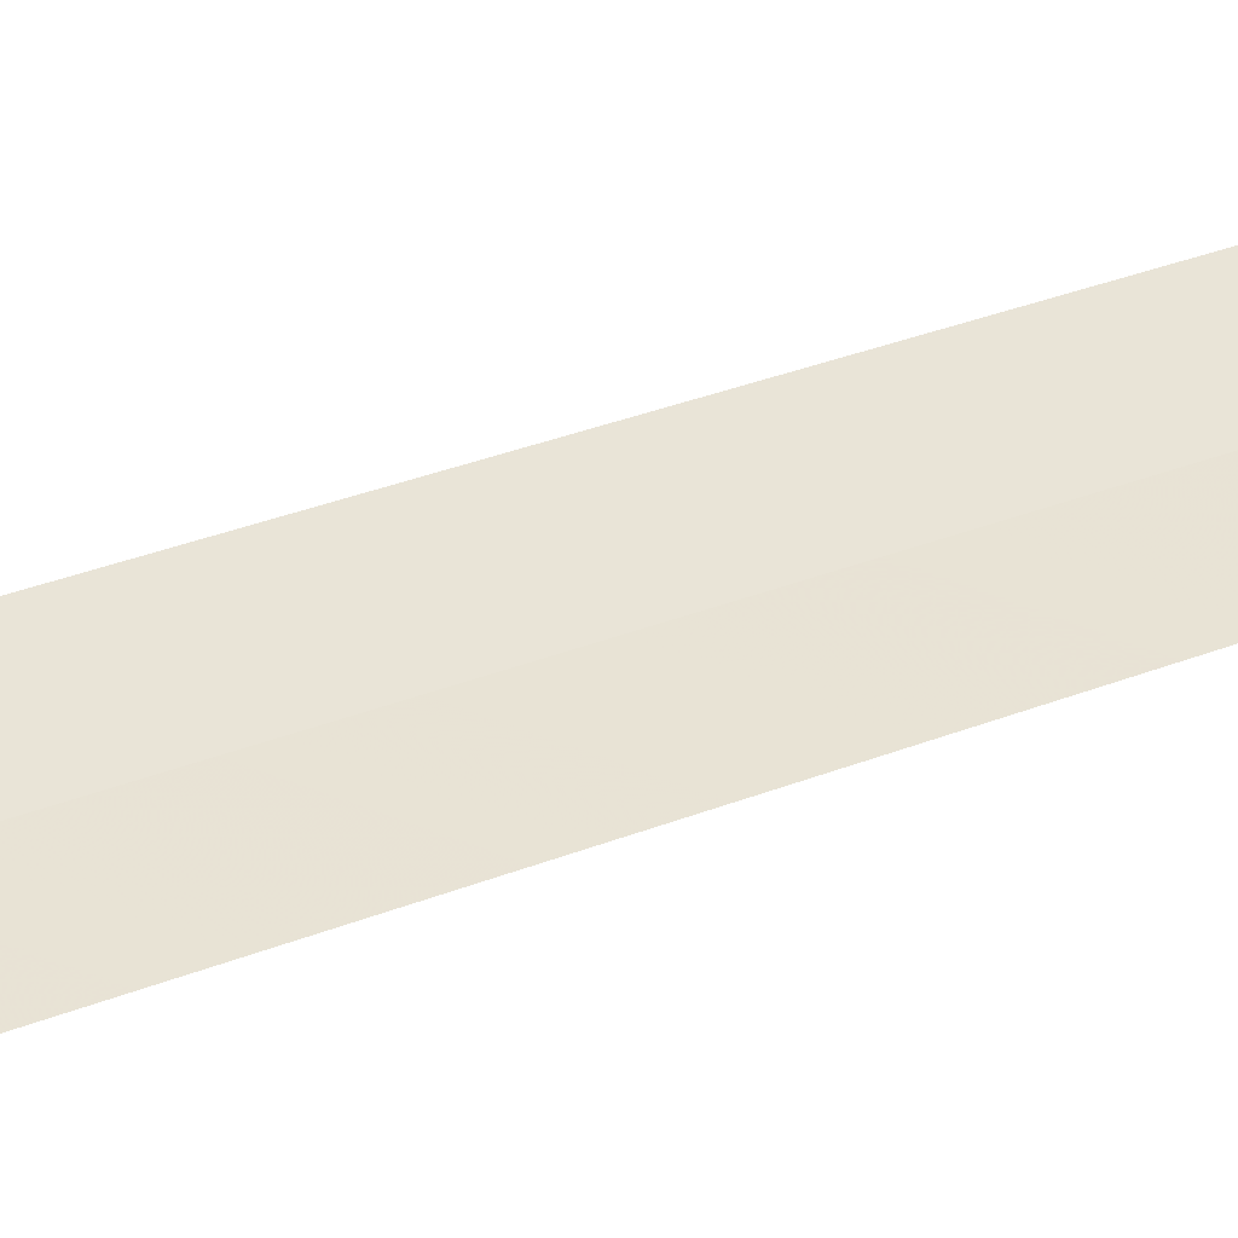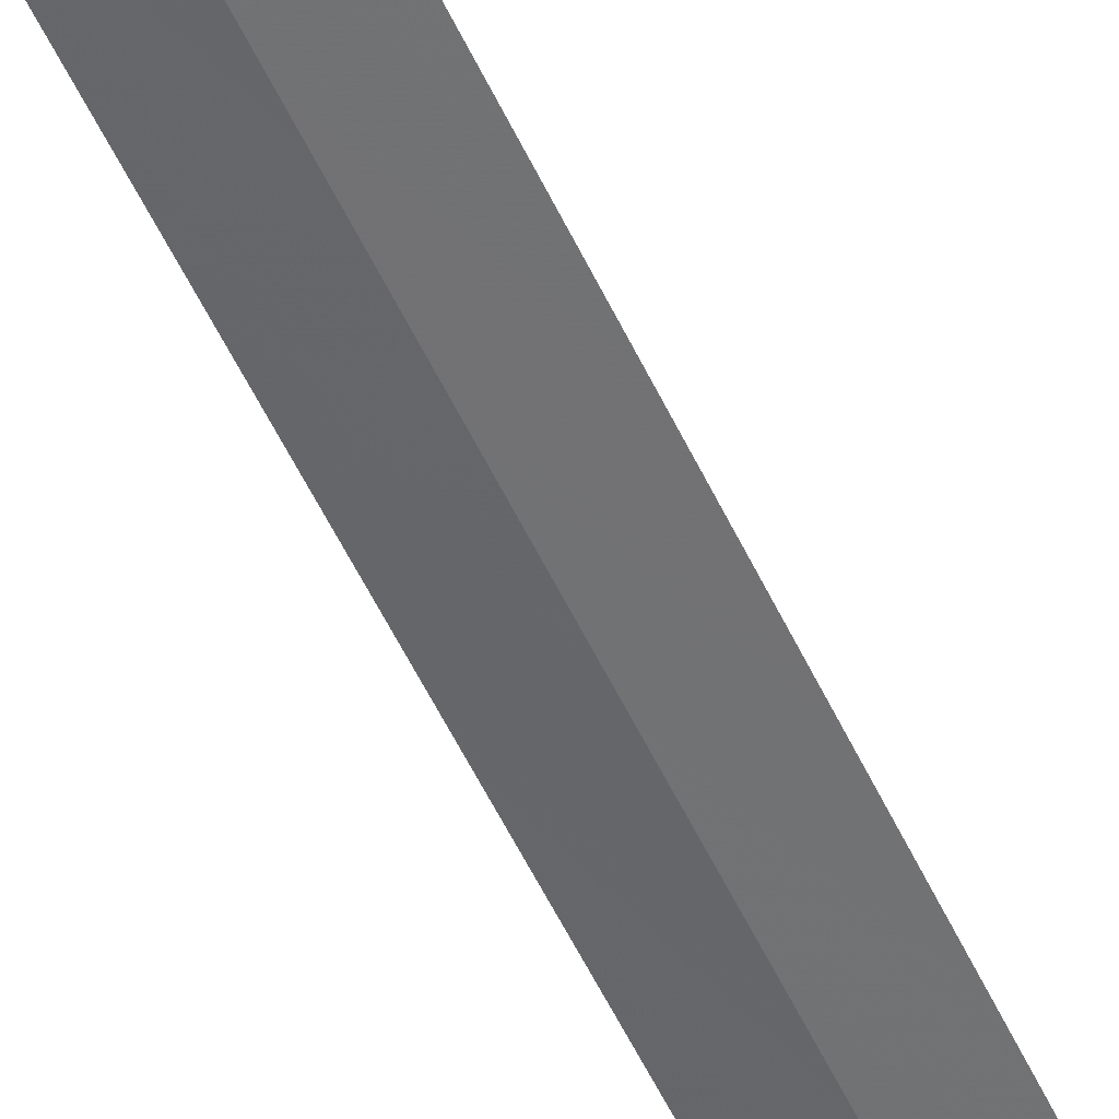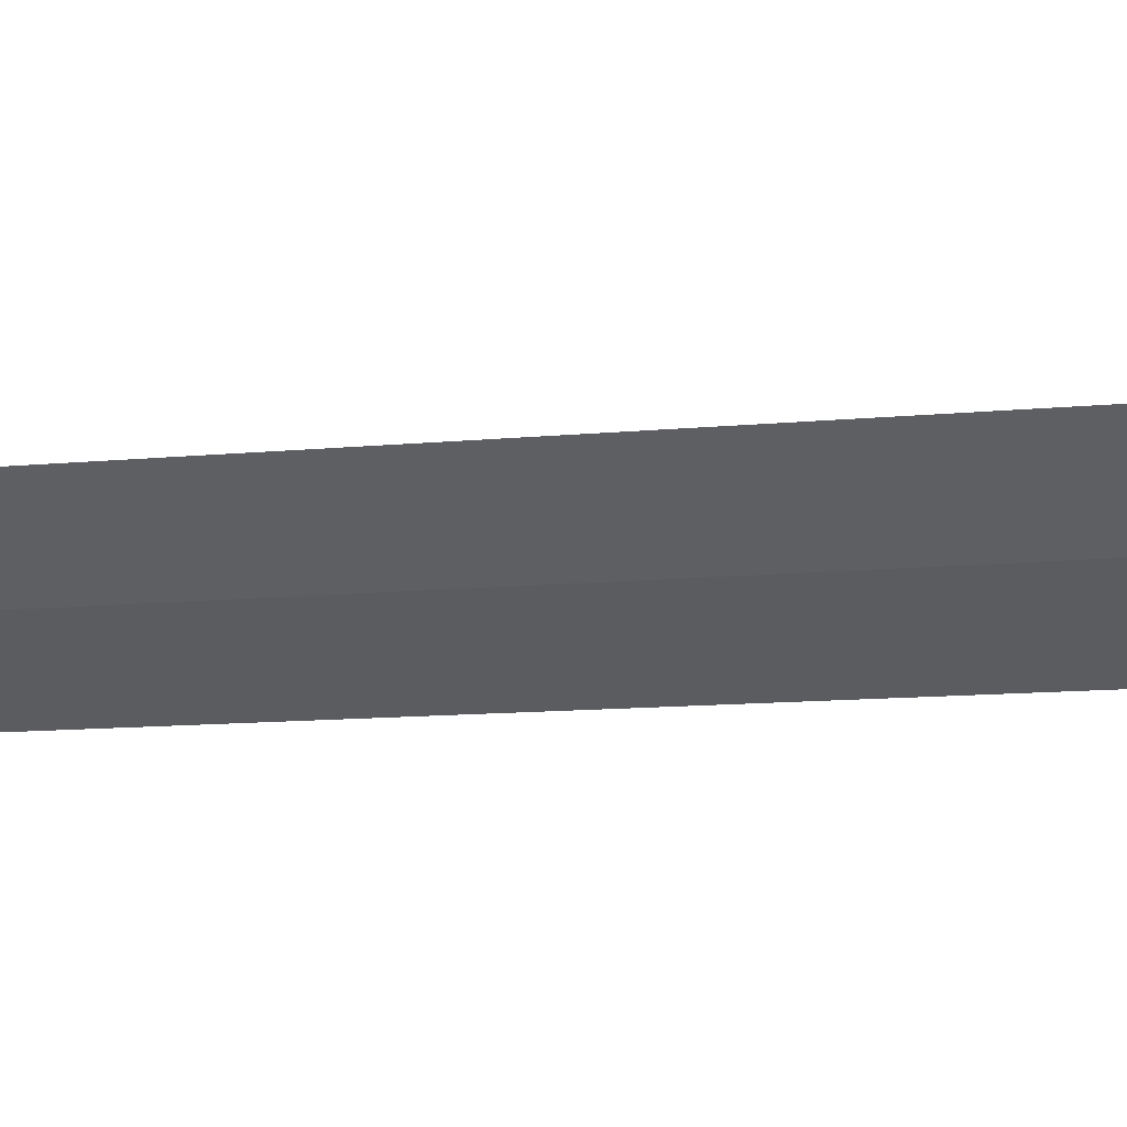
<metadata>
{"format":"obj","ext":"obj","renderer":"f3d","projection":"perspective","resolution":1024,"background":"white","views":[{"elev":23.8,"azim":53.4,"up":"+Y"},{"elev":-71.2,"azim":28.2,"up":"+Y"},{"elev":-11.0,"azim":-76.3,"up":"+Y"}]}
</metadata>
<code>
v -12.97 11.78 23.46
v -12.92 11.75 23.54
v -13.06 11.83 23.54
v -12.77 11.69 23.46
v -13.16 11.89 23.46
v -12.97 11.78 6.117
f 1 2 3
f 1 4 2
f 1 3 5
f 1 6 4
f 1 5 6

</code>
